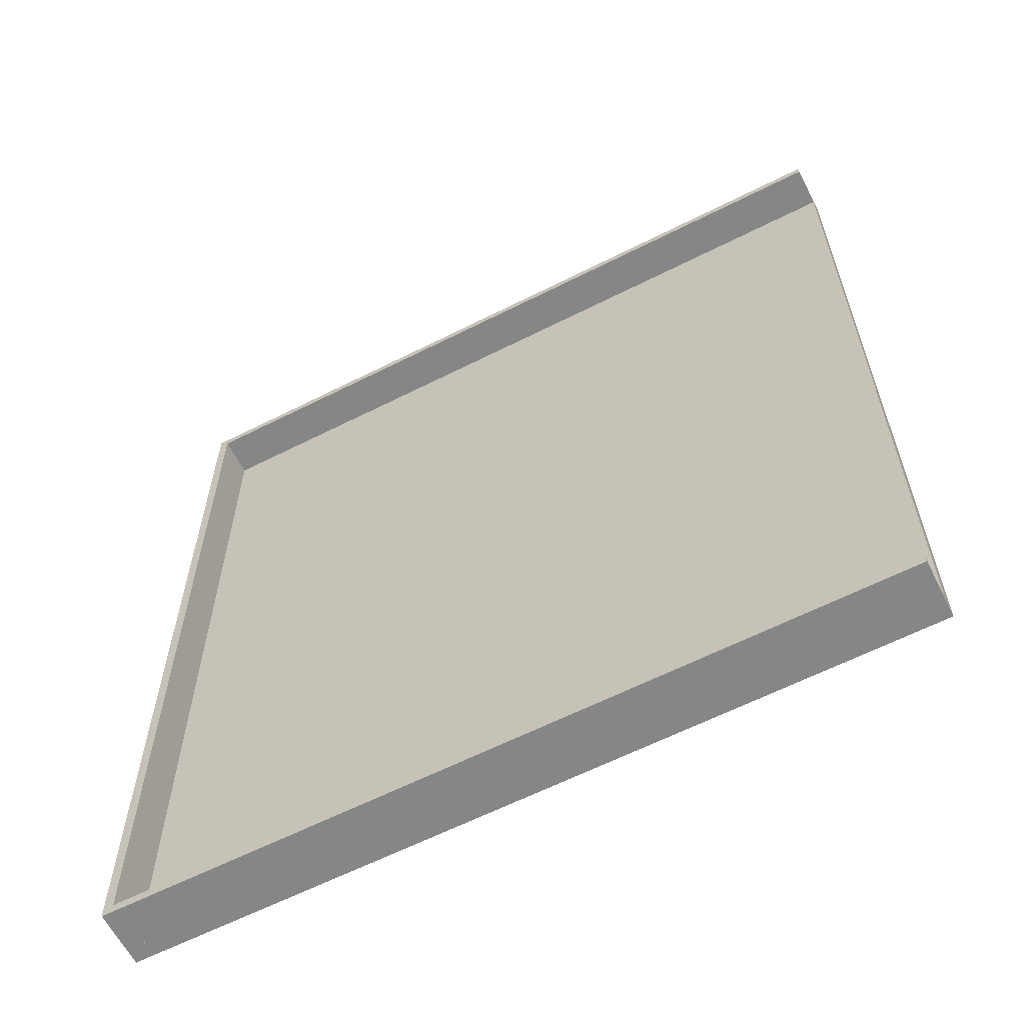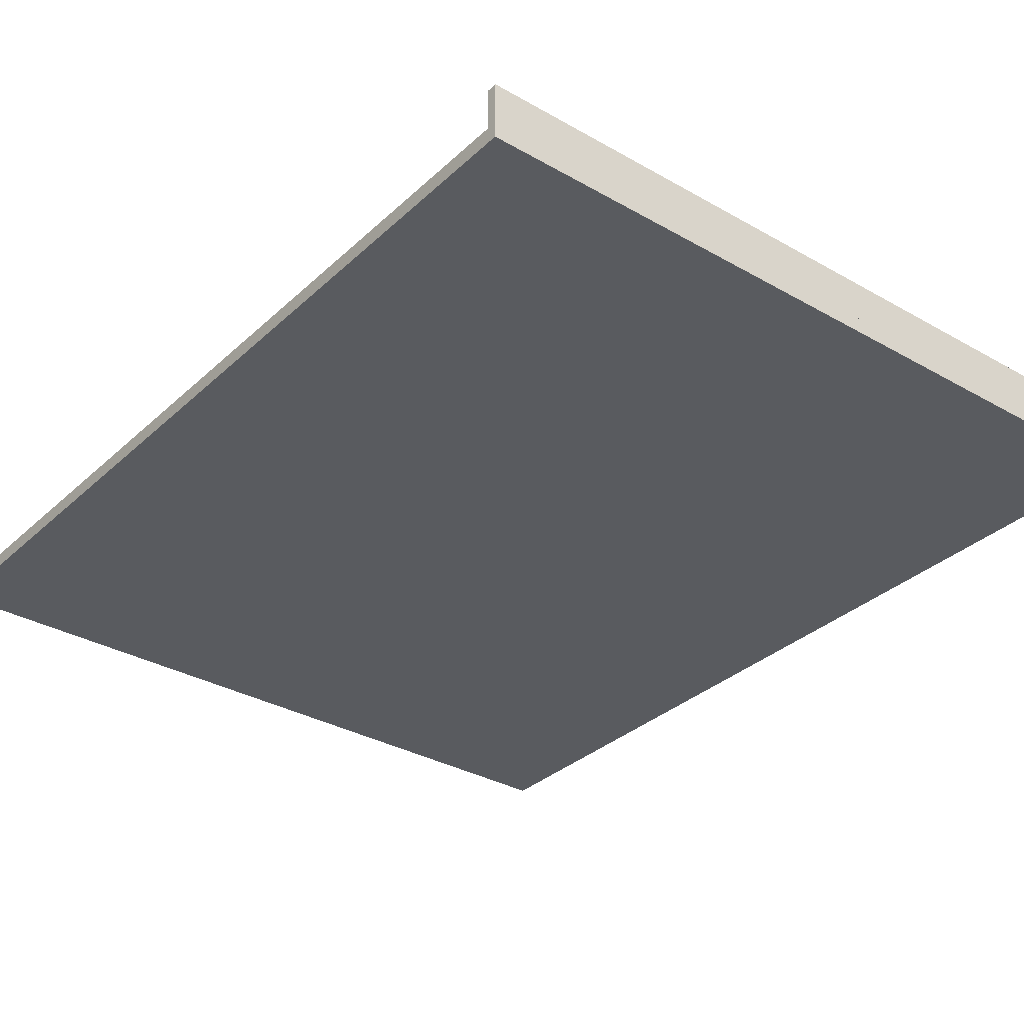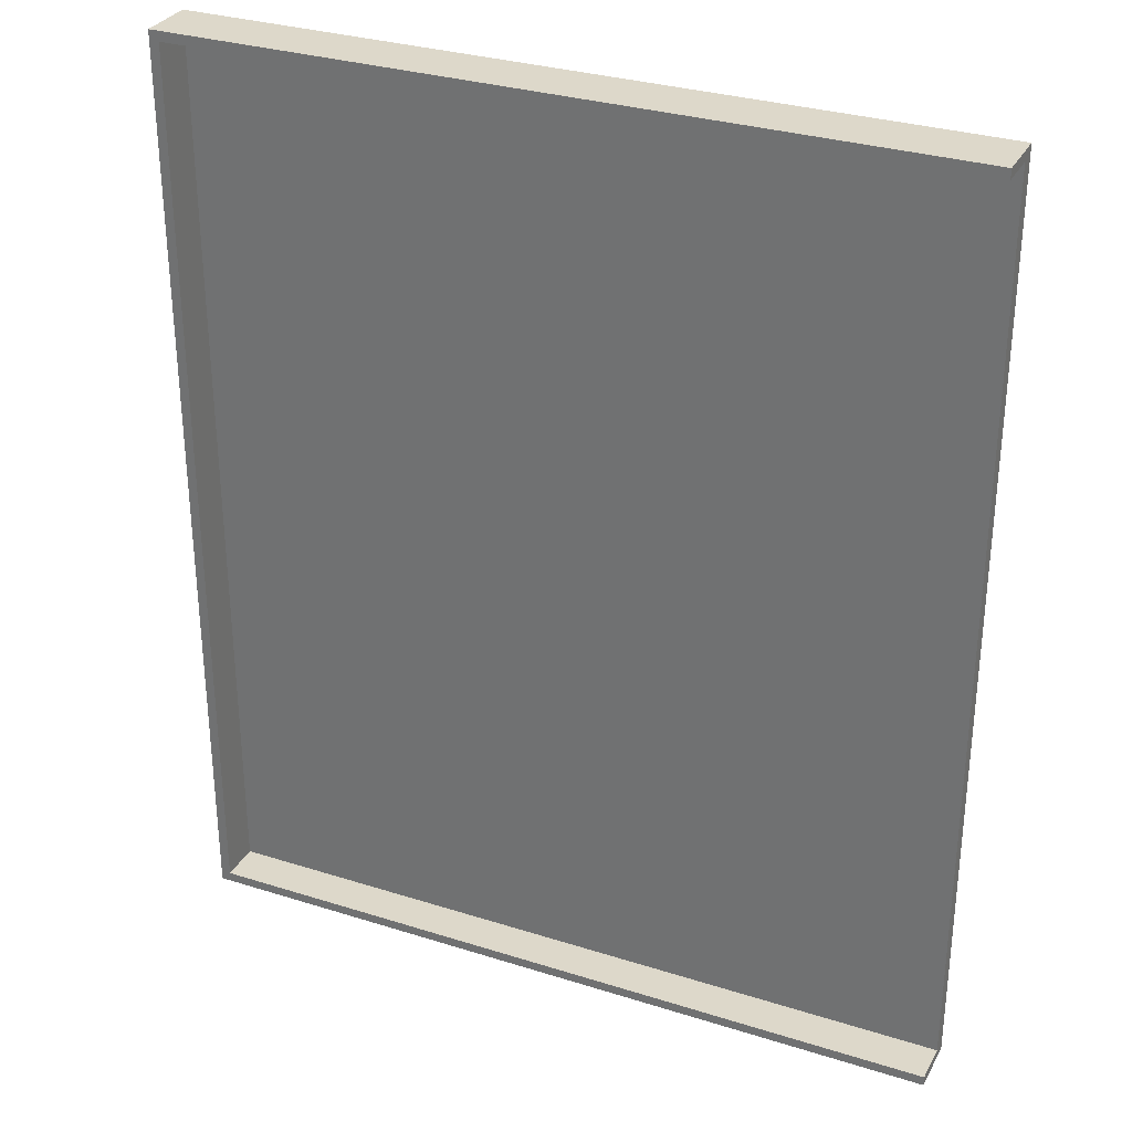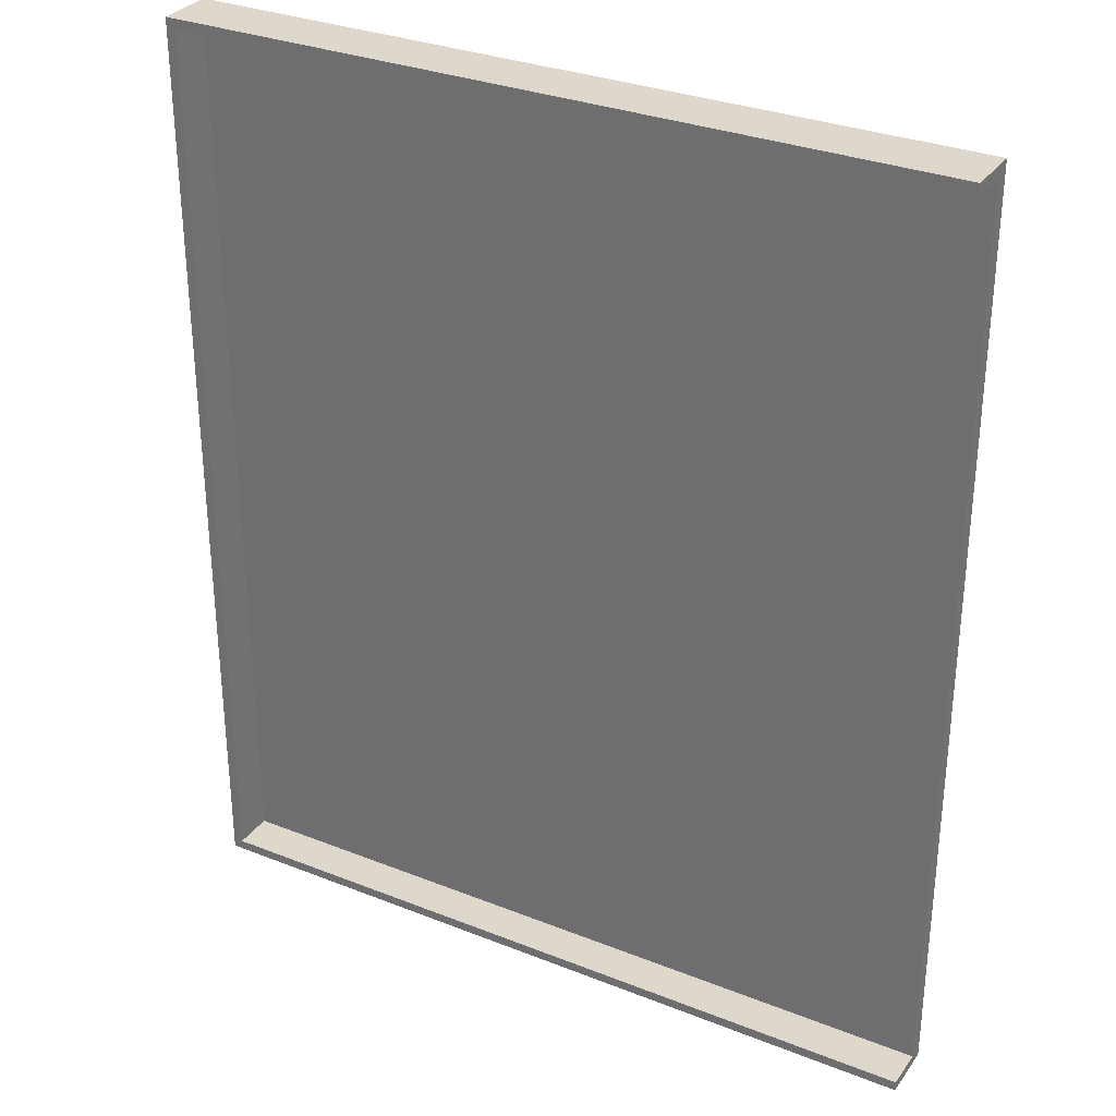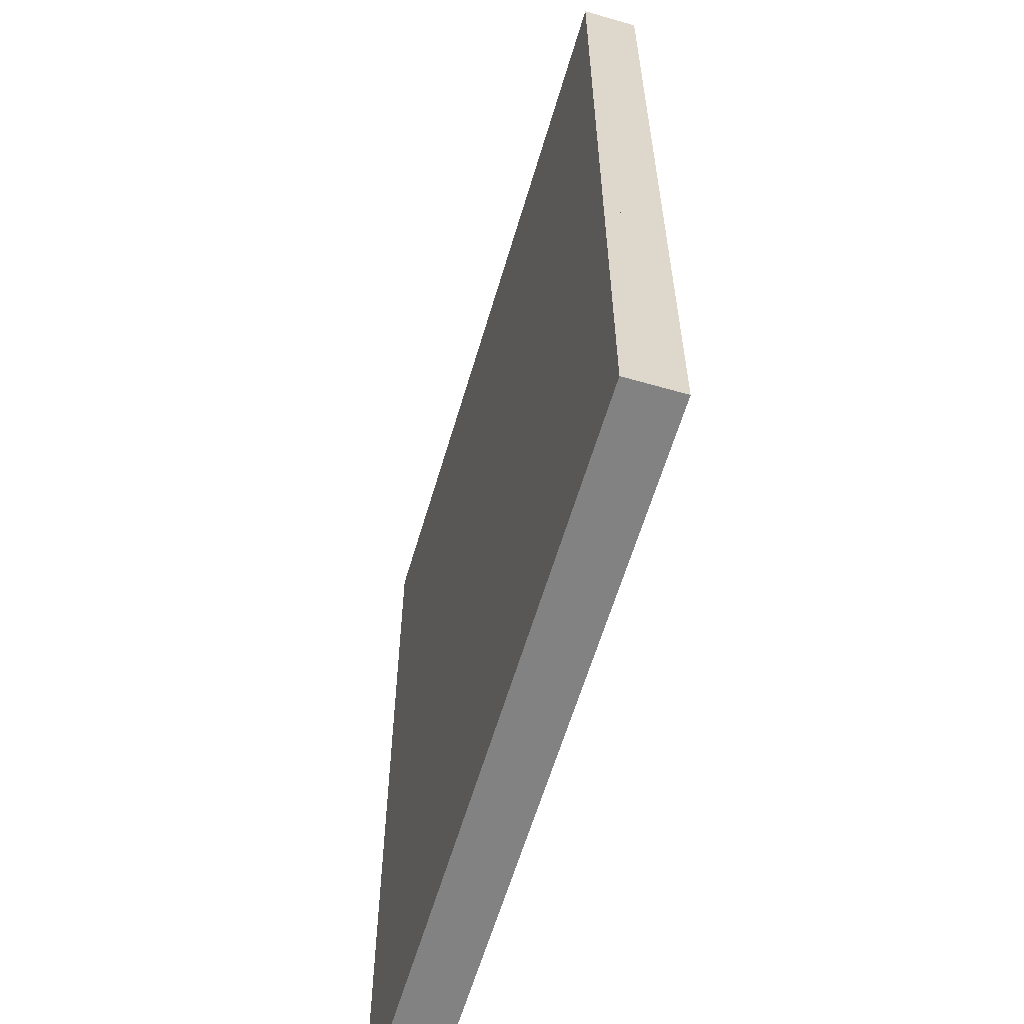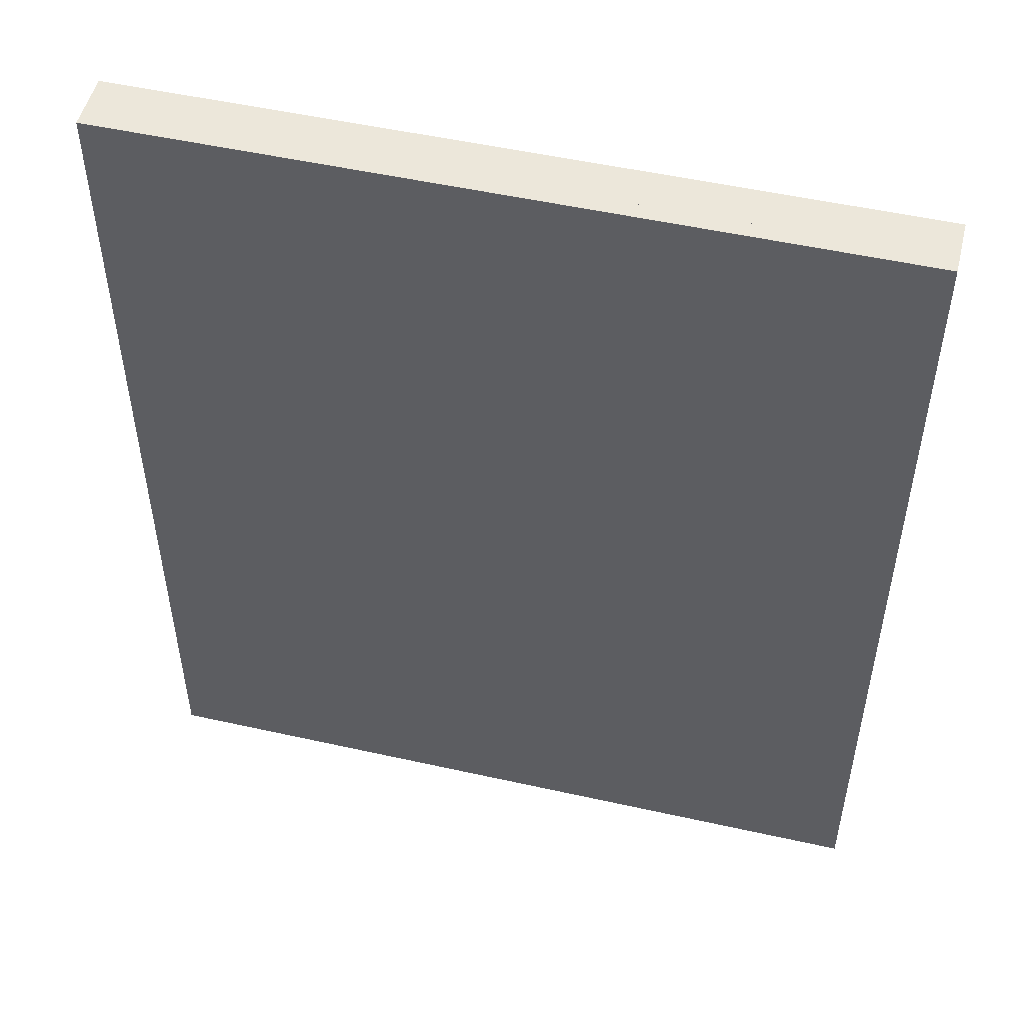
<metadata>
{"format":"obj","ext":"obj","renderer":"f3d","projection":"perspective","resolution":1024,"background":"white","views":[{"elev":-62.1,"azim":27.2,"up":"+Y"},{"elev":-32.7,"azim":141.6,"up":"+Z"},{"elev":31.0,"azim":24.3,"up":"+Y"},{"elev":31.3,"azim":29.4,"up":"+Y"},{"elev":-60.8,"azim":-106.4,"up":"+Y"},{"elev":51.2,"azim":-166.3,"up":"+Y"}]}
</metadata>
<code>
g colapsed_city_HomSniper_floor01
v 33.37 -27.03 5.36
v 33.37 -43.9 5.36
v 47.37 -43.9 5.36
v 47.37 -27.03 5.36
v 33.37 -27.03 5.644
v 47.37 -27.03 5.644
v 47.37 -43.9 5.644
v 47.37 -43.9 5.644
v 33.37 -43.9 5.644
v 33.37 -27.03 5.36
v 47.37 -27.03 5.644
v 33.37 -27.03 5.644
v 47.37 -27.03 5.36
v 47.37 -27.03 5.36
v 47.37 -43.9 5.644
v 47.37 -27.03 5.644
v 47.37 -43.9 5.36
v 33.37 -43.9 5.36
v 33.37 -27.03 5.644
v 33.37 -43.9 5.644
v 33.37 -27.03 5.36
v 47.37 -43.9 5.644
v 47.37 -43.9 5.36
v 33.37 -43.9 5.644
v 33.37 -43.9 5.36
v 33.37 -43.9 6.394
v 33.37 -43.9 5.644
v 33.37 -27.03 5.644
v 33.37 -27.03 6.394
v 33.55 -43.9 6.394
v 33.55 -27.03 6.394
v 33.55 -27.03 5.644
v 33.55 -43.9 5.644
v 33.37 -43.9 6.394
v 33.55 -43.9 6.394
v 33.55 -43.9 5.644
v 33.37 -43.9 5.644
v 33.37 -27.03 6.394
v 33.37 -27.03 5.644
v 33.55 -27.03 5.644
v 33.55 -27.03 6.394
v 33.55 -43.9 6.394
v 33.37 -43.9 6.394
v 33.37 -27.03 6.394
v 33.55 -27.03 6.394
v 47.37 -43.9 6.394
v 47.37 -43.9 5.644
v 33.55 -43.9 5.644
v 33.55 -43.9 6.394
v 47.37 -43.72 6.394
v 33.55 -43.72 6.394
v 33.55 -43.72 5.644
v 47.37 -43.72 5.644
v 47.37 -43.9 6.394
v 47.37 -43.72 6.394
v 47.37 -43.72 5.644
v 47.37 -43.9 5.644
v 33.55 -43.9 6.394
v 33.55 -43.9 5.644
v 33.55 -43.72 5.644
v 33.55 -43.72 6.394
v 47.37 -43.72 6.394
v 47.37 -43.9 6.394
v 33.55 -43.9 6.394
v 33.55 -43.72 6.394
v 47.37 -27.21 6.394
v 47.37 -27.21 5.644
v 33.55 -27.21 5.644
v 33.55 -27.21 6.394
v 47.37 -27.03 6.394
v 33.55 -27.03 6.394
v 33.55 -27.03 5.644
v 47.37 -27.03 5.644
v 47.37 -27.21 6.394
v 47.37 -27.03 6.394
v 47.37 -27.03 5.644
v 47.37 -27.21 5.644
v 33.55 -27.21 6.394
v 33.55 -27.21 5.644
v 33.55 -27.03 5.644
v 33.55 -27.03 6.394
v 47.37 -27.03 6.394
v 47.37 -27.21 6.394
v 33.55 -27.21 6.394
v 33.55 -27.03 6.394
g colapsed_city_HomSniper_floor01_0
f 3 2 1
f 4 3 1
f 7 6 5
f 9 8 5
f 12 11 10
f 13 10 11
f 16 15 14
f 17 14 15
f 20 19 18
f 21 18 19
f 24 23 22
f 25 23 24
g colapsed_city_HomSniper_floor01_1
f 28 27 26
f 29 28 26
f 32 31 30
f 33 32 30
f 36 35 34
f 37 36 34
f 40 39 38
f 41 40 38
f 44 43 42
f 45 44 42
f 48 47 46
f 49 48 46
f 52 51 50
f 53 52 50
f 56 55 54
f 57 56 54
f 60 59 58
f 61 60 58
f 64 63 62
f 65 64 62
f 68 67 66
f 69 68 66
f 72 71 70
f 73 72 70
f 76 75 74
f 77 76 74
f 80 79 78
f 81 80 78
f 84 83 82
f 85 84 82

</code>
